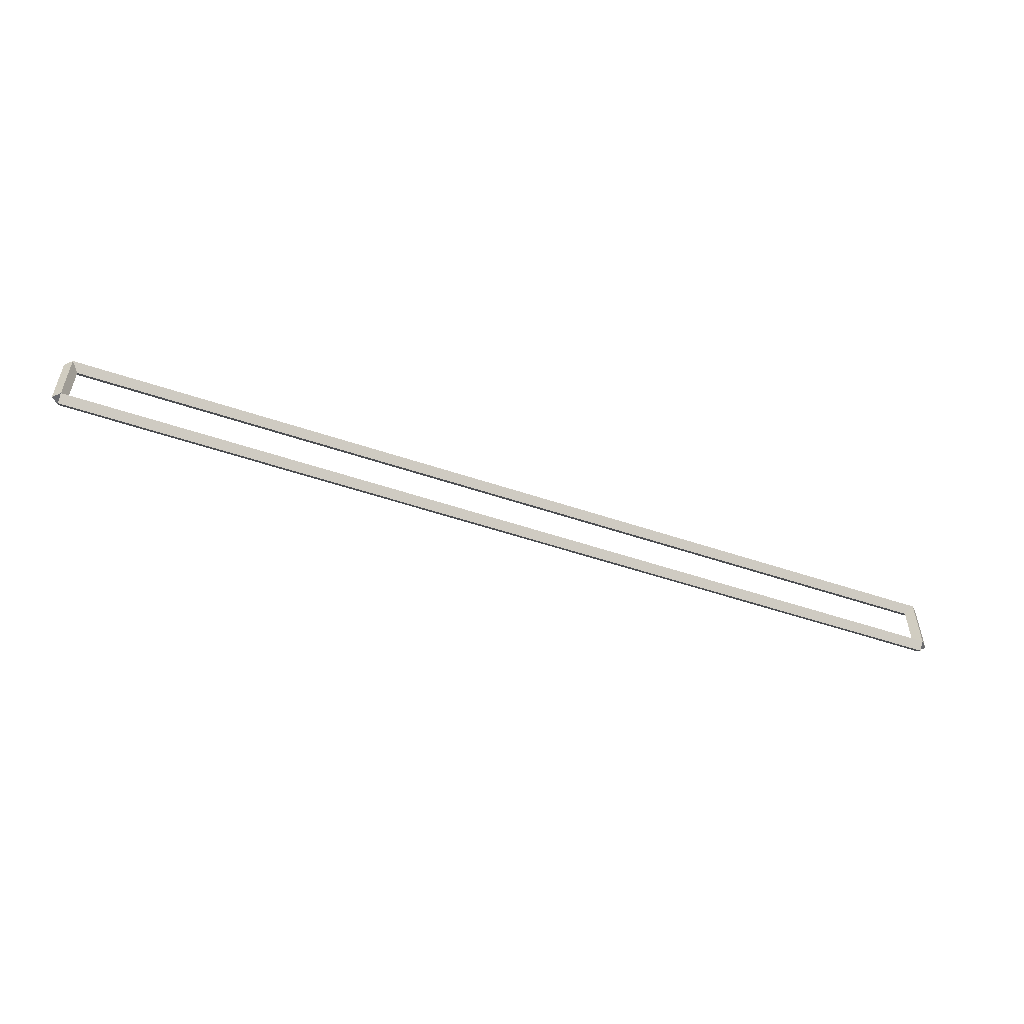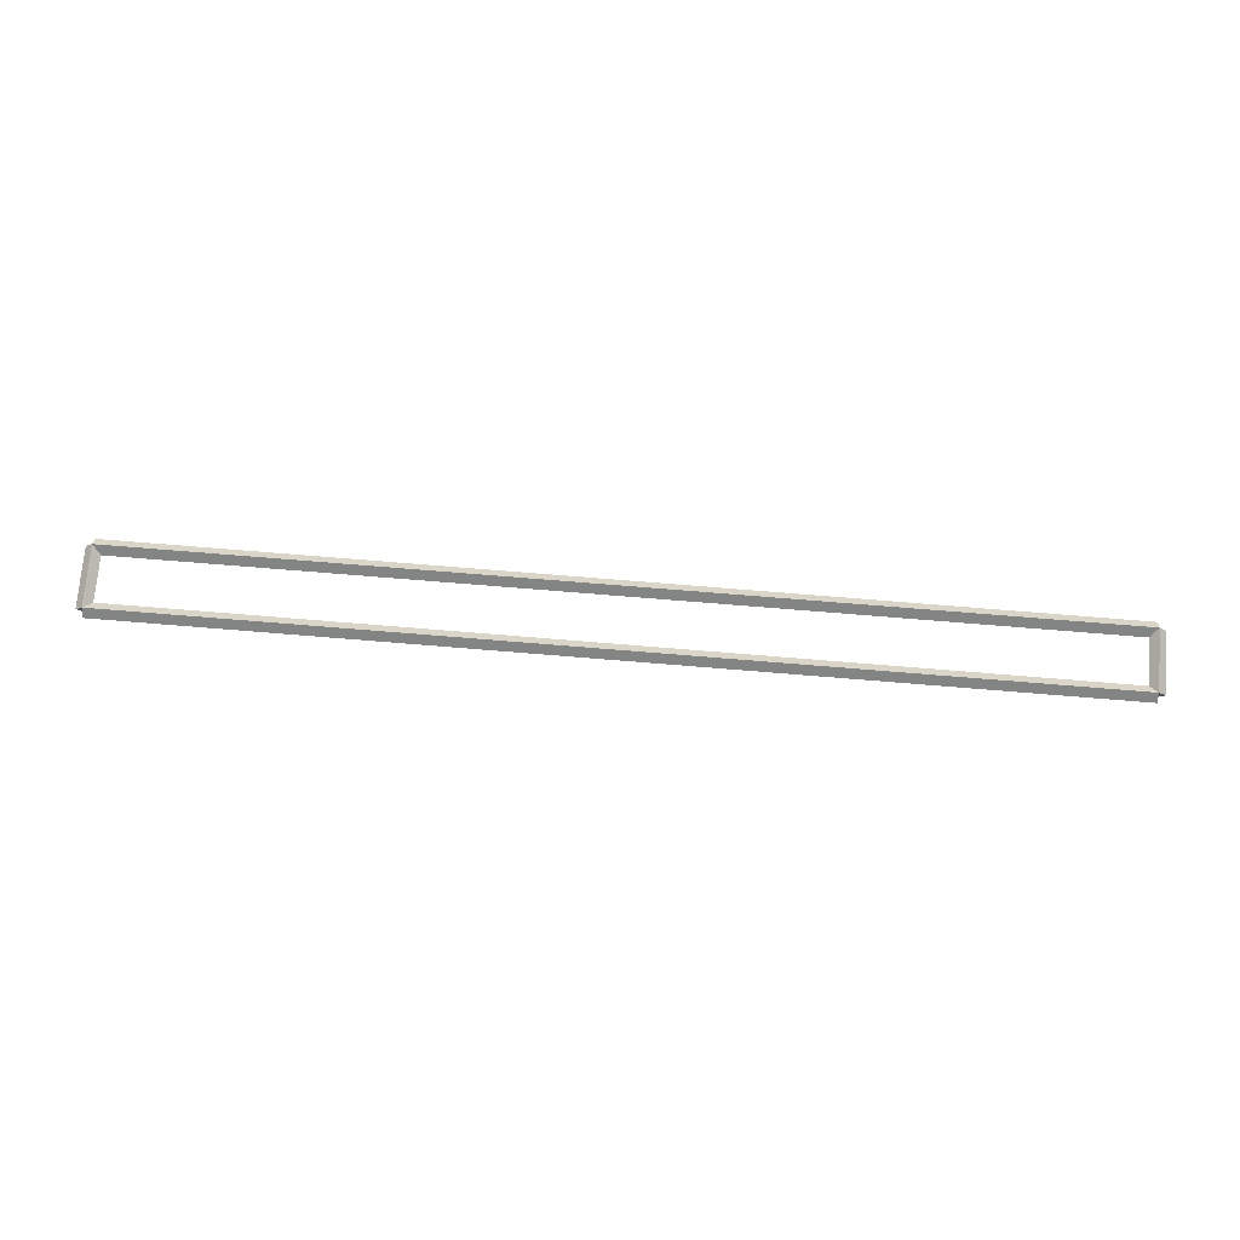
<metadata>
{"format":"obj","ext":"obj","renderer":"f3d","projection":"perspective","resolution":1024,"background":"white","views":[{"elev":-53.1,"azim":-19.9,"up":"+Z"},{"elev":73.4,"azim":-175.3,"up":"+Y"}]}
</metadata>
<code>
g layer_boundary_0_41_41
v 12.8 38.5 0.7937
v 12.7 38.6 0.7937
v 12.6 38.5 0.7937
v 12.7 38.4 0.7937
v 12.8 38.5 0
v 12.7 38.6 0
v 12.6 38.5 0
v 12.7 38.4 0
f 1 2 3 4
f 6 2 1 5
f 5 1 4 8
f 6 5 8 7
f 8 4 3 7
f 7 3 2 6
g layer_boundary_0_41_41
v 0 38.6 0.7937
v 0 38.5 0.6937
v 0 38.4 0.7937
v 0 38.5 0.8938
v 12.7 38.6 0.7937
v 12.7 38.5 0.6937
v 12.7 38.4 0.7937
v 12.7 38.5 0.8938
f 9 10 11 12
f 14 10 9 13
f 13 9 12 16
f 14 13 16 15
f 16 12 11 15
f 15 11 10 14
g layer_boundary_0_41_41
v 0.1 38.5 0
v -1.034e-14 38.4 0
v -0.1 38.5 0
v 3.107e-14 38.6 0
v 0.1 38.5 0.7937
v -1.034e-14 38.4 0.7937
v -0.1 38.5 0.7937
v 3.107e-14 38.6 0.7937
f 17 18 19 20
f 22 18 17 21
f 21 17 20 24
f 22 21 24 23
f 24 20 19 23
f 23 19 18 22
g layer_boundary_0_41_41
v 12.7 38.6 -2.26e-21
v 12.7 38.5 0.1
v 12.7 38.4 -2.068e-14
v 12.7 38.5 -0.1
v 0 38.6 -2.26e-21
v 0 38.5 0.1
v 0 38.4 -2.068e-14
v 0 38.5 -0.1
f 25 26 27 28
f 30 26 25 29
f 29 25 28 32
f 30 29 32 31
f 32 28 27 31
f 31 27 26 30

</code>
